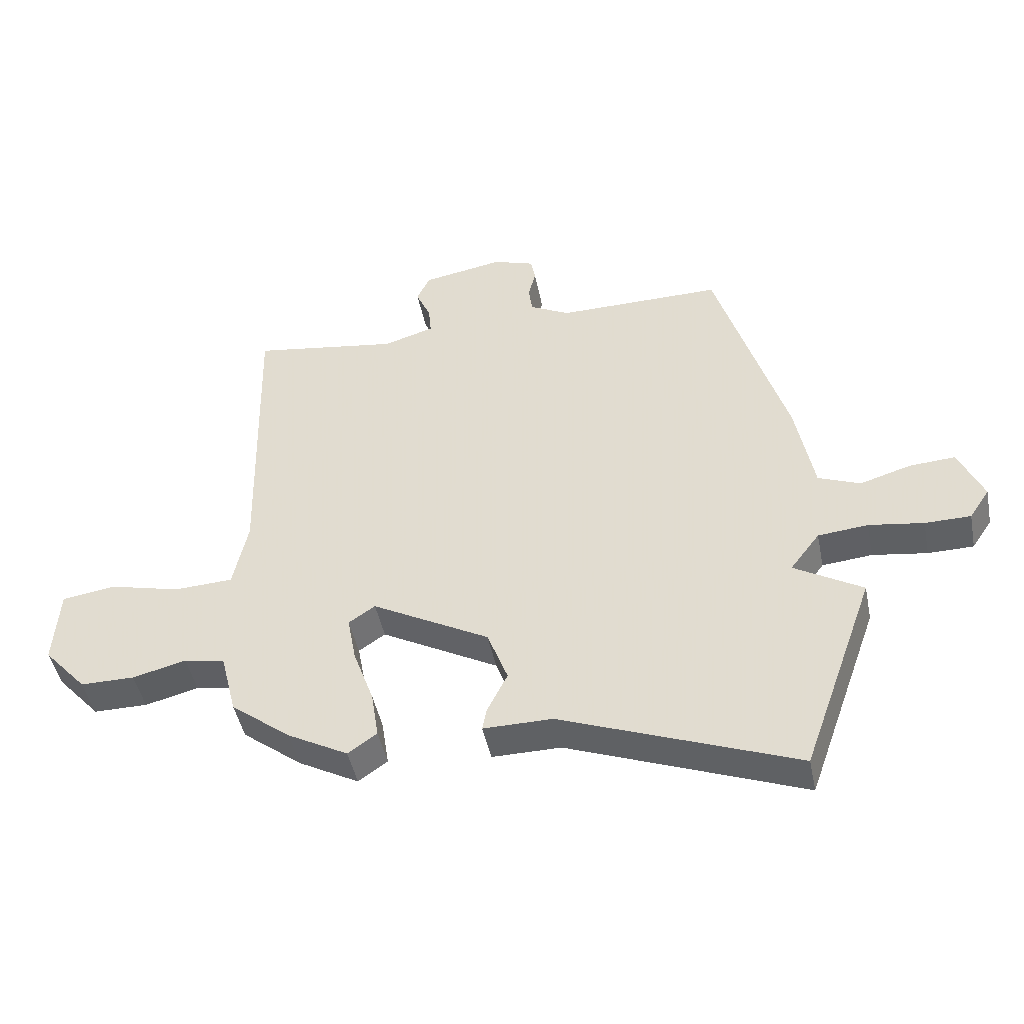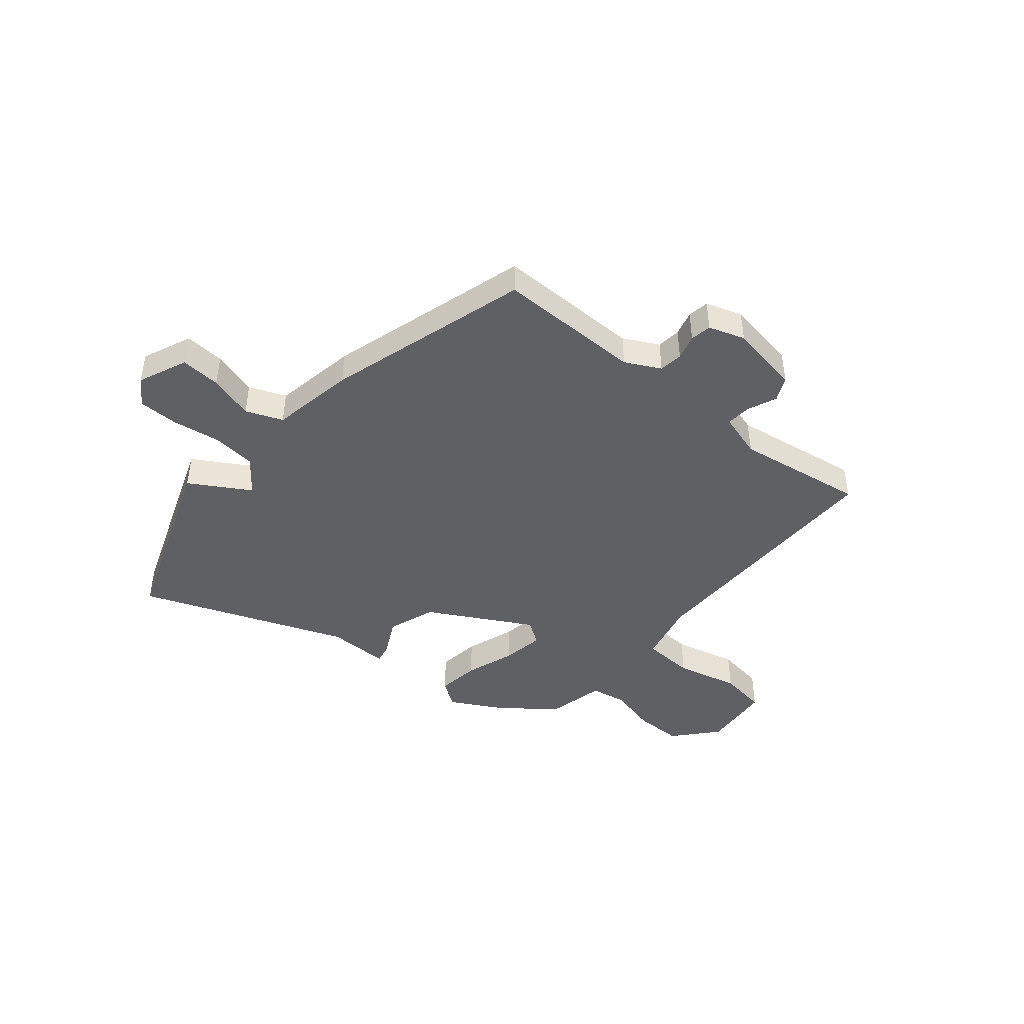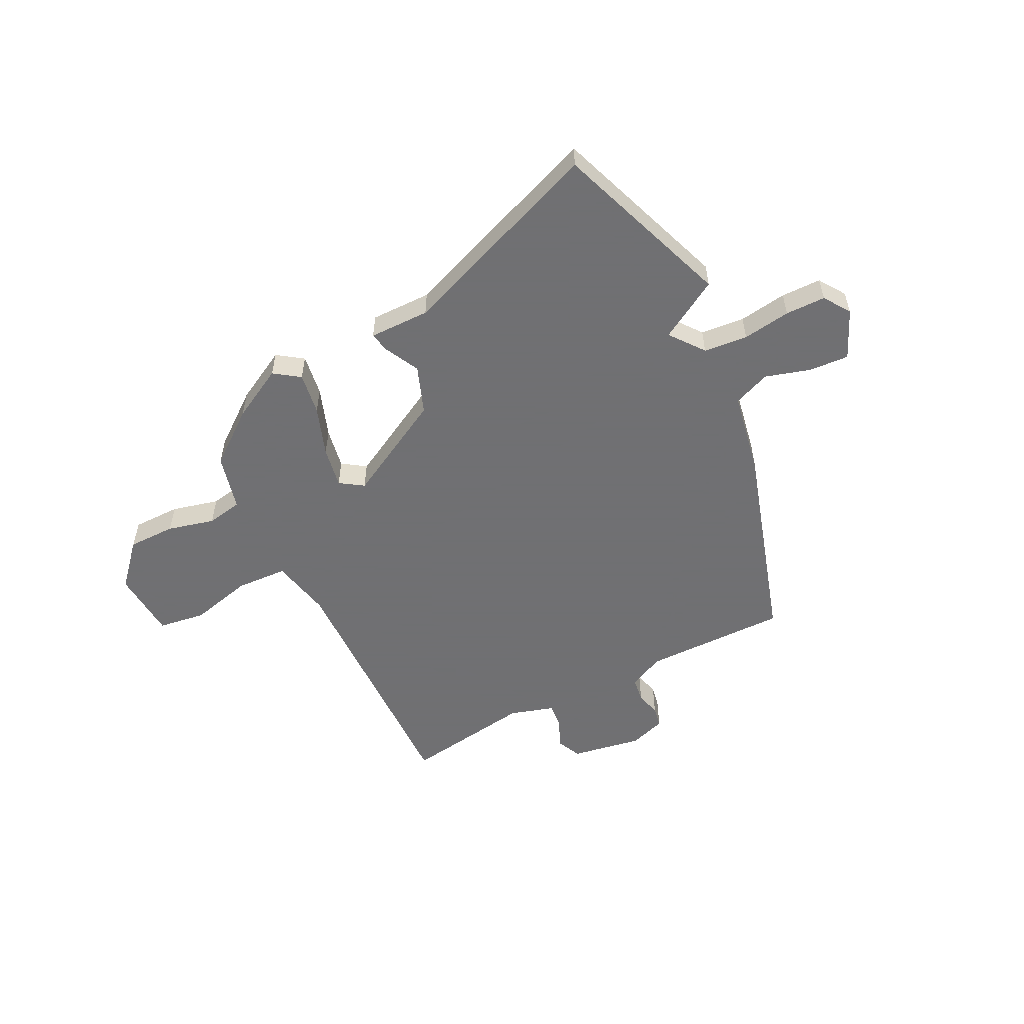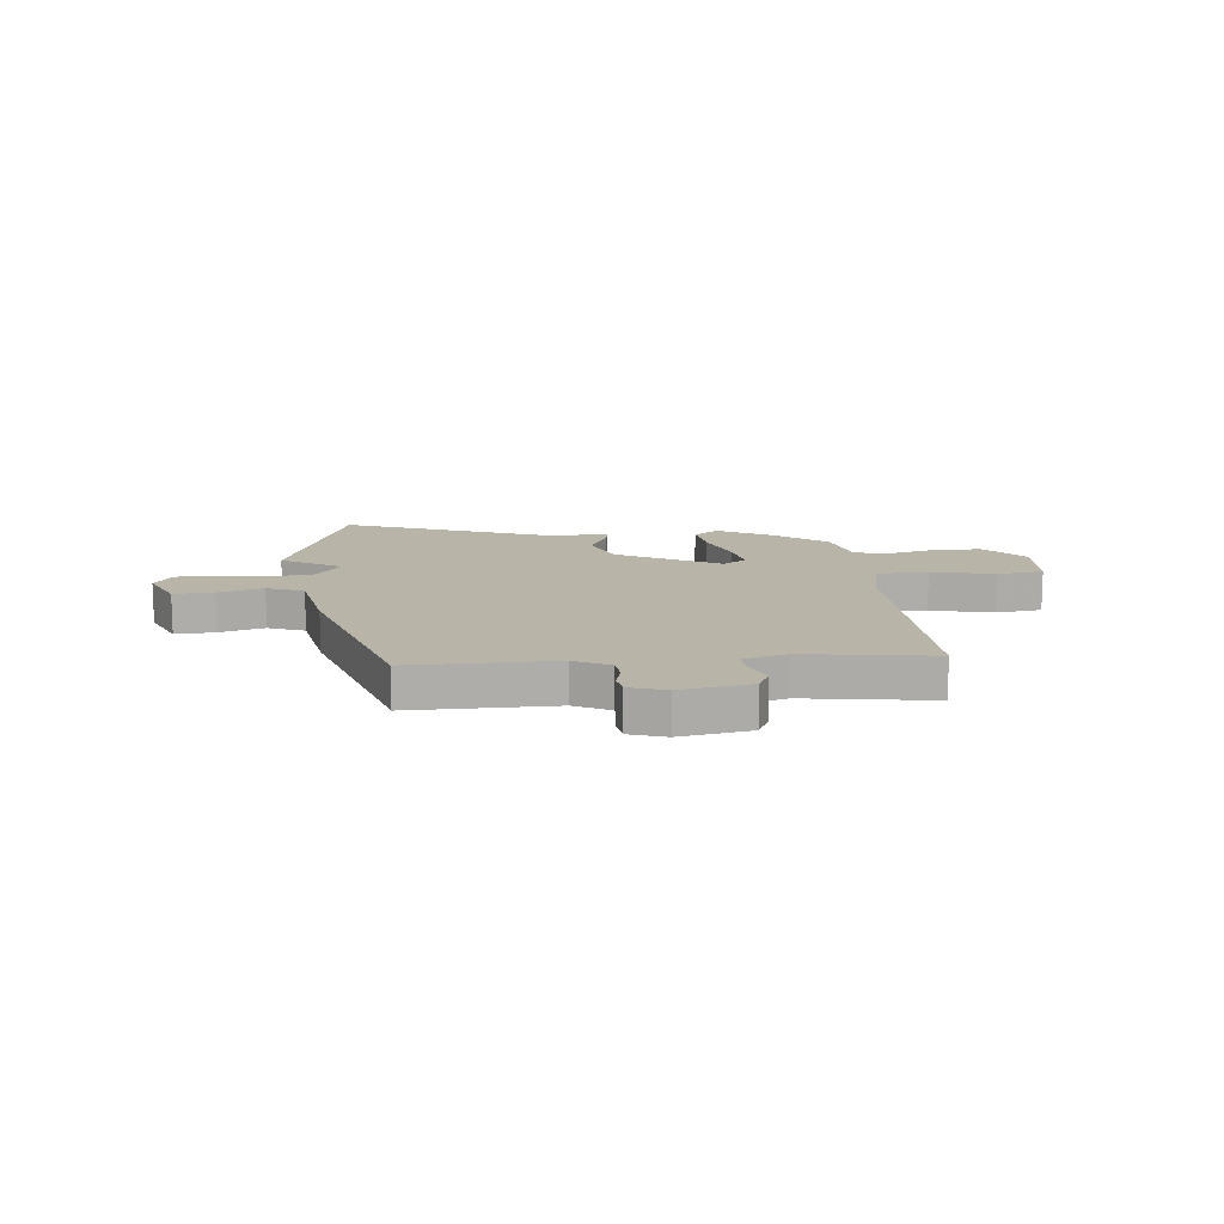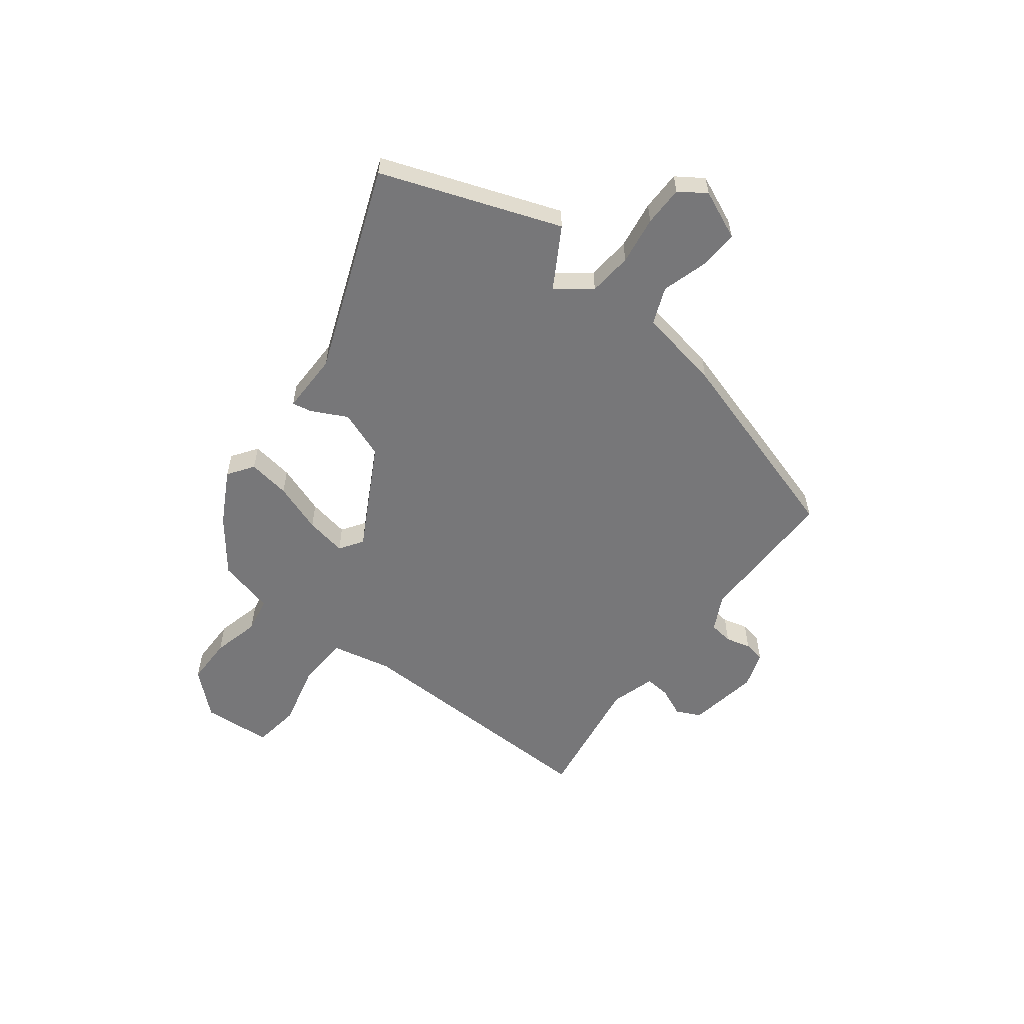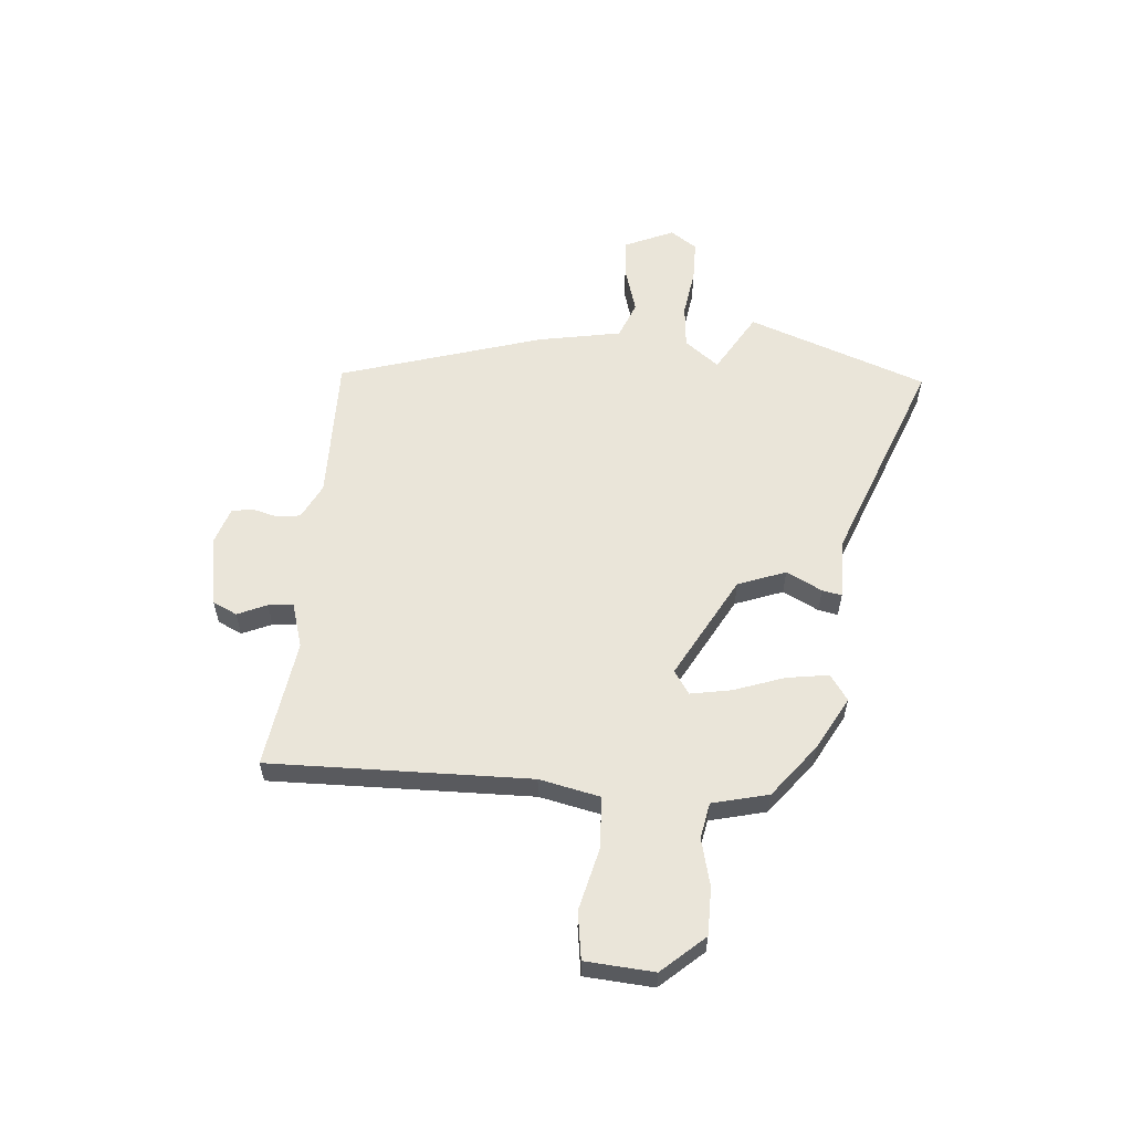
<metadata>
{"format":"obj","ext":"obj","renderer":"f3d","projection":"perspective","resolution":1024,"background":"white","views":[{"elev":-45.6,"azim":-168.7,"up":"+Z"},{"elev":-45.2,"azim":-39.3,"up":"+Y"},{"elev":-55.0,"azim":-153.2,"up":"+Y"},{"elev":13.1,"azim":-5.5,"up":"+Y"},{"elev":-57.2,"azim":-127.2,"up":"+Y"},{"elev":58.3,"azim":95.0,"up":"+Y"}]}
</metadata>
<code>
v 0.357 0.07 -0.461
v 0.259 0.07 -0.514
v 0.212 0.07 -0.481
v 0.224 0.07 -0.403
v 0.257 0.07 -0.311
v 0.271 0.07 -0.235
v 0.228 0.07 -0.206
v 0.038 0.07 -0.309
v 0.005 0.07 -0.397
v 0.038 0.07 -0.463
v 0.045 0.07 -0.499
v -0.067 0.07 -0.498
v -0.449 0.07 -0.643
v -0.567 0.07 -0.313
v -0.456 0.07 -0.248
v -0.504 0.07 -0.185
v -0.585 0.07 -0.177
v -0.674 0.07 -0.19
v -0.748 0.07 -0.189
v -0.781 0.07 -0.14
v -0.741 0.07 -0.05
v -0.667 0.07 -0.055
v -0.584 0.07 -0.08
v -0.516 0.07 -0.053
v -0.487 0.07 0.101
v -0.372 0.07 0.474
v -0.105 0.07 0.471
v -0.04 0.07 0.504
v -0.034 0.07 0.548
v -0.046 0.07 0.594
v -0.039 0.07 0.633
v 0.028 0.07 0.655
v 0.159 0.07 0.632
v 0.18 0.07 0.587
v 0.156 0.07 0.533
v 0.152 0.07 0.487
v 0.234 0.07 0.462
v 0.471 0.07 0.497
v 0.46 0.07 0.015
v 0.484 0.07 -0.097
v 0.579 0.07 -0.102
v 0.695 0.07 -0.074
v 0.782 0.07 -0.087
v 0.791 0.07 -0.214
v 0.721 0.07 -0.292
v 0.633 0.07 -0.292
v 0.546 0.07 -0.27
v 0.48 0.07 -0.282
v 0.454 0.07 -0.386
v 0.357 0 -0.461
v 0.259 0 -0.514
v 0.212 0 -0.481
v 0.224 0 -0.403
v 0.257 0 -0.311
v 0.271 0 -0.235
v 0.228 0 -0.206
v 0.038 0 -0.309
v 0.005 0 -0.397
v 0.038 0 -0.463
v 0.045 0 -0.499
v -0.067 0 -0.498
v -0.449 0 -0.643
v -0.567 0 -0.313
v -0.456 0 -0.248
v -0.504 0 -0.185
v -0.585 0 -0.177
v -0.674 0 -0.19
v -0.748 0 -0.189
v -0.781 0 -0.14
v -0.741 0 -0.05
v -0.667 0 -0.055
v -0.584 0 -0.08
v -0.516 0 -0.053
v -0.487 0 0.101
v -0.372 0 0.474
v -0.105 0 0.471
v -0.04 0 0.504
v -0.034 0 0.548
v -0.046 0 0.594
v -0.039 0 0.633
v 0.028 0 0.655
v 0.159 0 0.632
v 0.18 0 0.587
v 0.156 0 0.533
v 0.152 0 0.487
v 0.234 0 0.462
v 0.471 0 0.497
v 0.46 0 0.015
v 0.484 0 -0.097
v 0.579 0 -0.102
v 0.695 0 -0.074
v 0.782 0 -0.087
v 0.791 0 -0.214
v 0.721 0 -0.292
v 0.633 0 -0.292
v 0.546 0 -0.27
v 0.48 0 -0.282
v 0.454 0 -0.386
f 48 49 1 2
f 44 45 46 47
f 44 47 48
f 41 42 43 44
f 40 41 44 48
f 39 40 48 2
f 37 38 39
f 36 37 39
f 32 33 34 35
f 32 35 36
f 29 30 31 32
f 28 29 32 36
f 27 28 36 39
f 24 25 26 27
f 20 21 22 23
f 18 19 20 23
f 17 18 23 24
f 16 17 24 27
f 12 13 14 15
f 9 10 11 12
f 8 9 12 15
f 7 8 15 16
f 2 3 4 5
f 2 5 6
f 39 2 6
f 7 16 27 39
f 6 7 39
f 51 50 98 97
f 96 95 94 93
f 97 96 93
f 93 92 91 90
f 97 93 90 89
f 51 97 89 88
f 88 87 86
f 88 86 85
f 84 83 82 81
f 85 84 81
f 81 80 79 78
f 85 81 78 77
f 88 85 77 76
f 76 75 74 73
f 72 71 70 69
f 72 69 68 67
f 73 72 67 66
f 76 73 66 65
f 64 63 62 61
f 61 60 59 58
f 64 61 58 57
f 65 64 57 56
f 54 53 52 51
f 55 54 51
f 55 51 88
f 88 76 65 56
f 88 56 55
f 1 50 51 2
f 2 51 52 3
f 3 52 53 4
f 4 53 54 5
f 5 54 55 6
f 6 55 56 7
f 7 56 57 8
f 8 57 58 9
f 9 58 59 10
f 10 59 60 11
f 11 60 61 12
f 12 61 62 13
f 13 62 63 14
f 14 63 64 15
f 15 64 65 16
f 16 65 66 17
f 17 66 67 18
f 18 67 68 19
f 19 68 69 20
f 20 69 70 21
f 21 70 71 22
f 22 71 72 23
f 23 72 73 24
f 24 73 74 25
f 25 74 75 26
f 26 75 76 27
f 27 76 77 28
f 28 77 78 29
f 29 78 79 30
f 30 79 80 31
f 31 80 81 32
f 32 81 82 33
f 33 82 83 34
f 34 83 84 35
f 35 84 85 36
f 36 85 86 37
f 37 86 87 38
f 38 87 88 39
f 39 88 89 40
f 40 89 90 41
f 41 90 91 42
f 42 91 92 43
f 43 92 93 44
f 44 93 94 45
f 45 94 95 46
f 46 95 96 47
f 47 96 97 48
f 48 97 98 49
f 49 98 50 1

</code>
